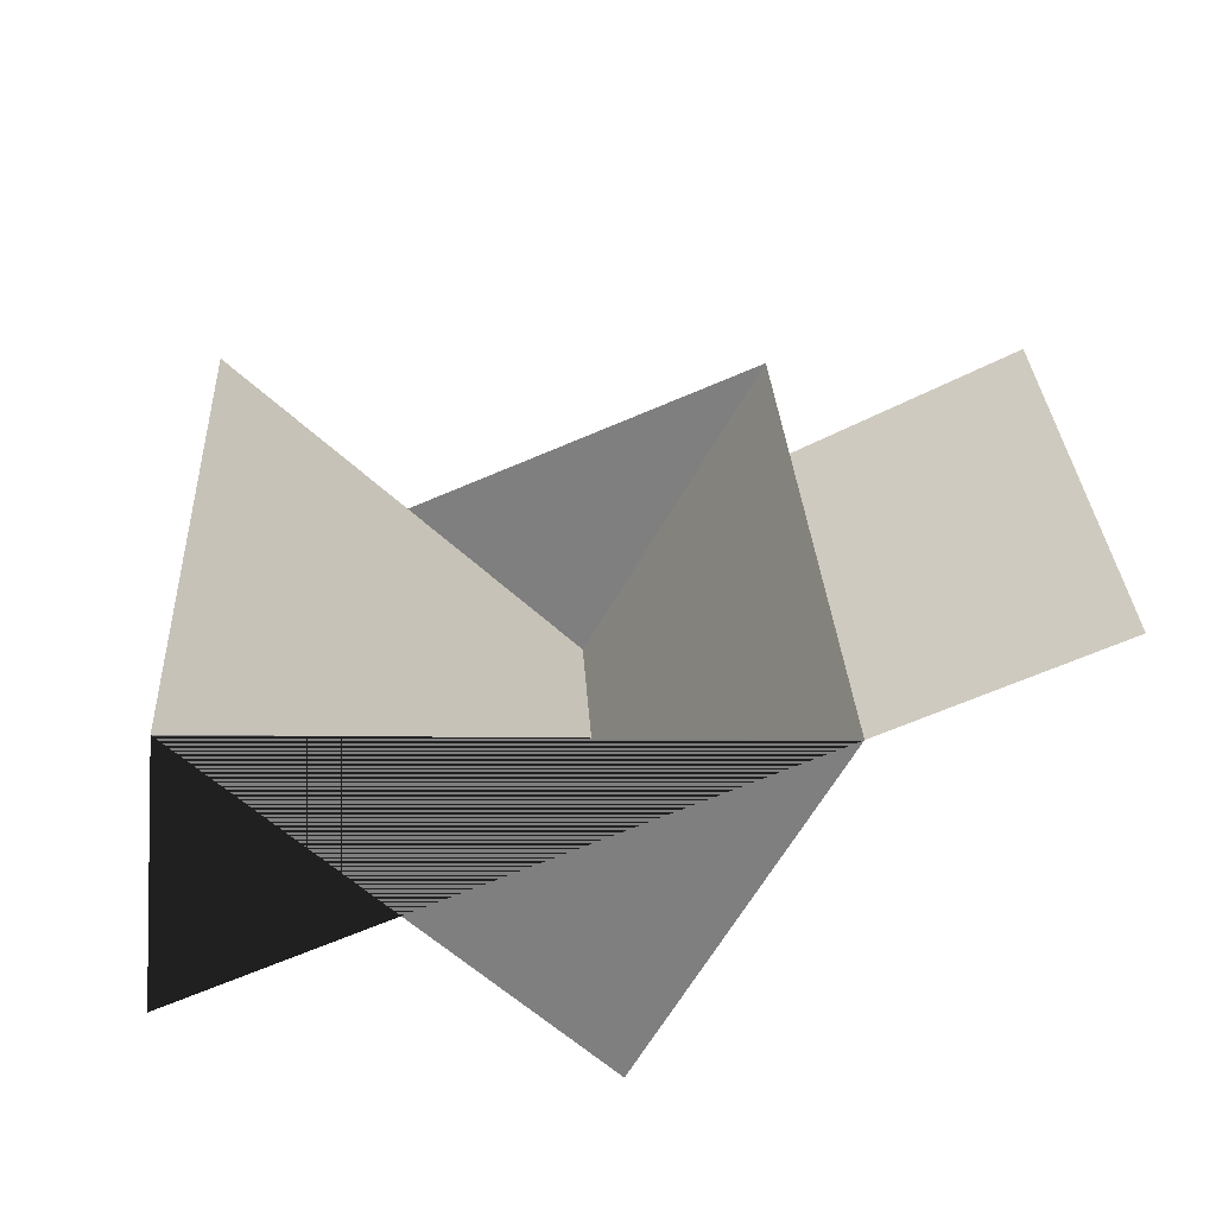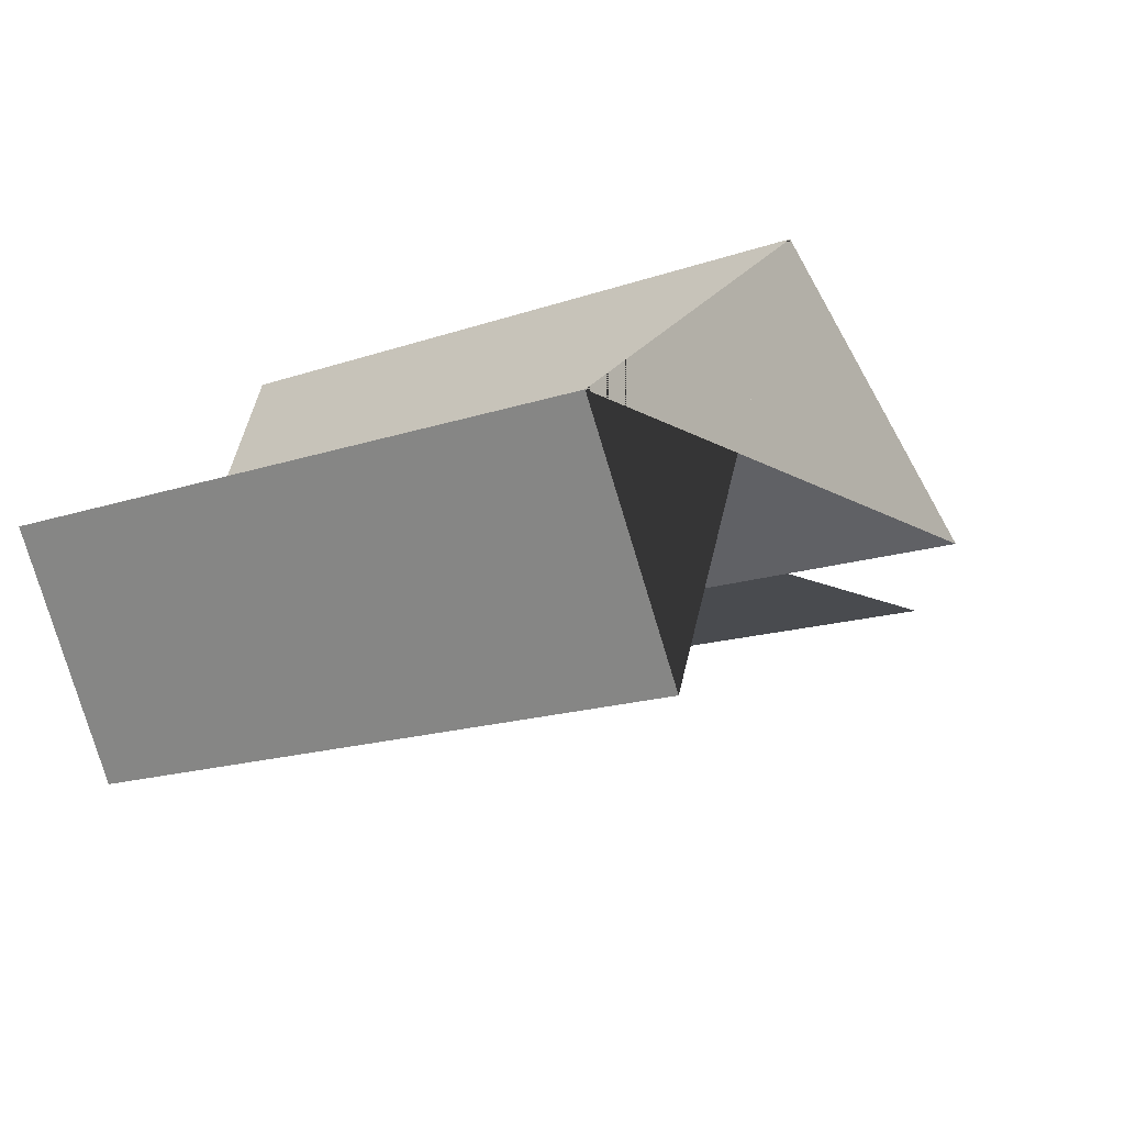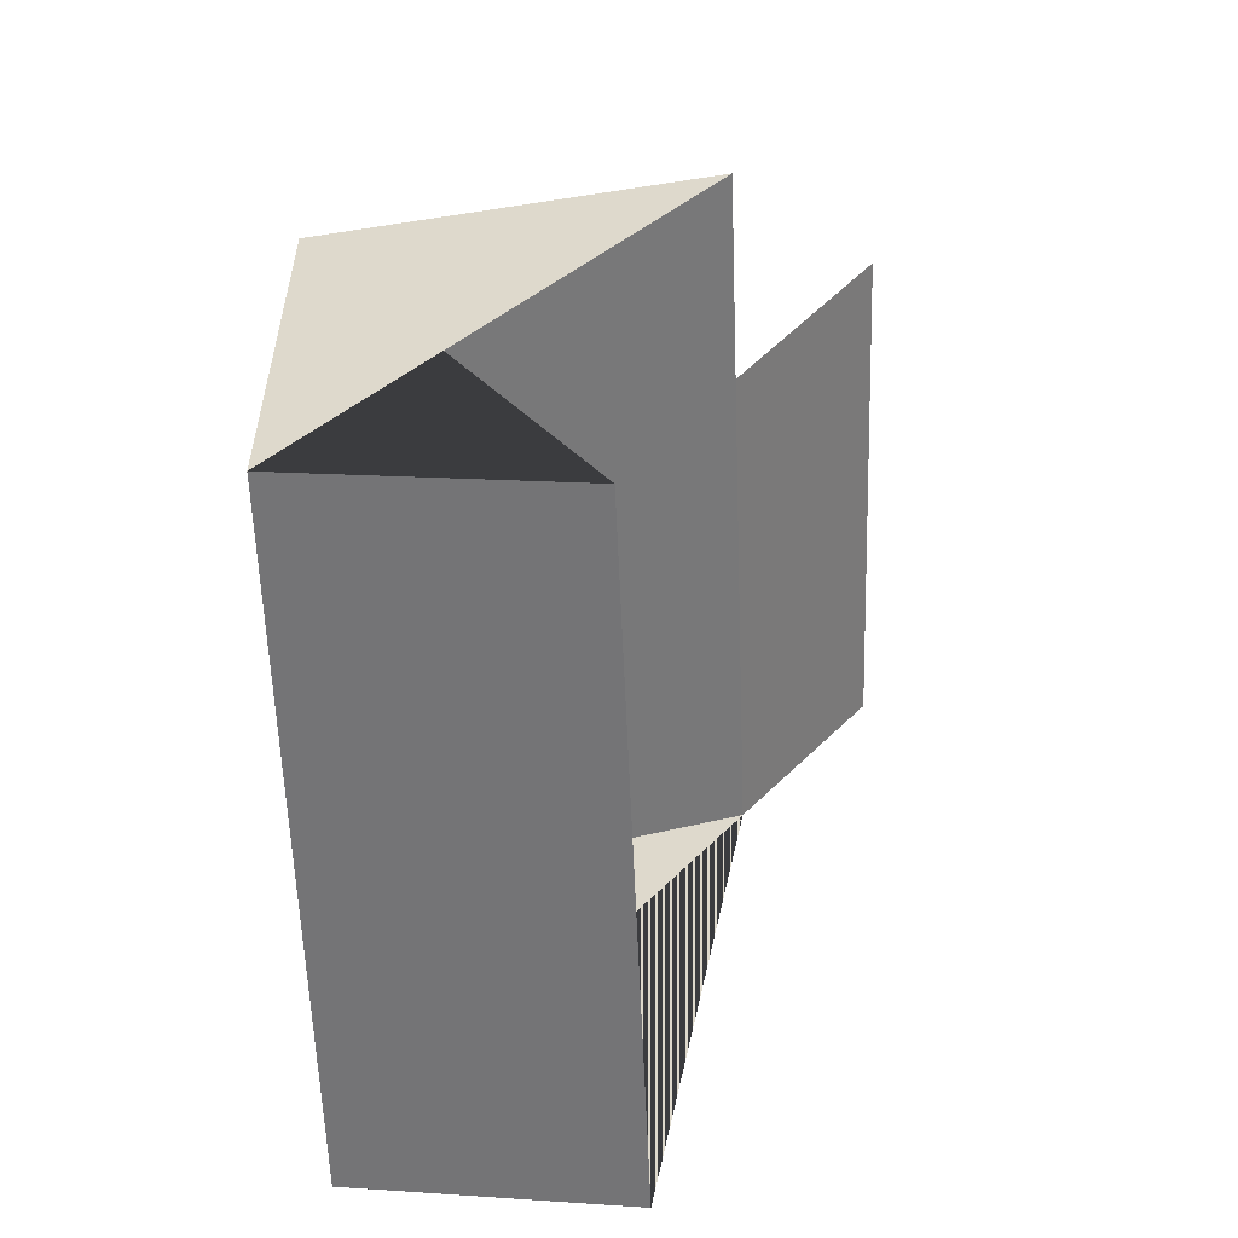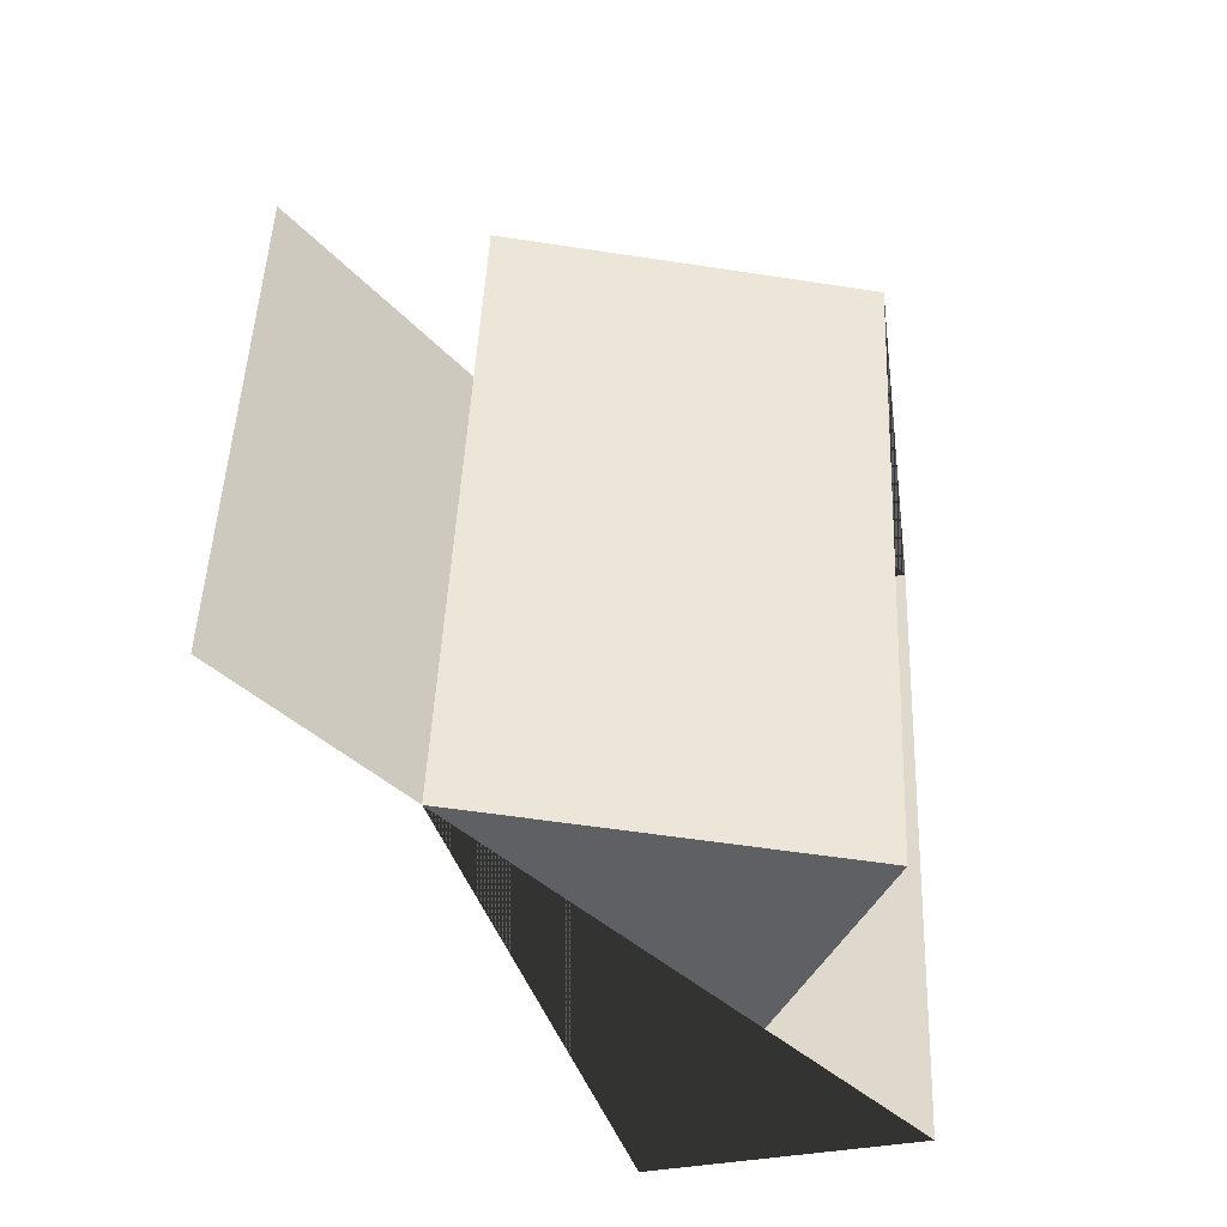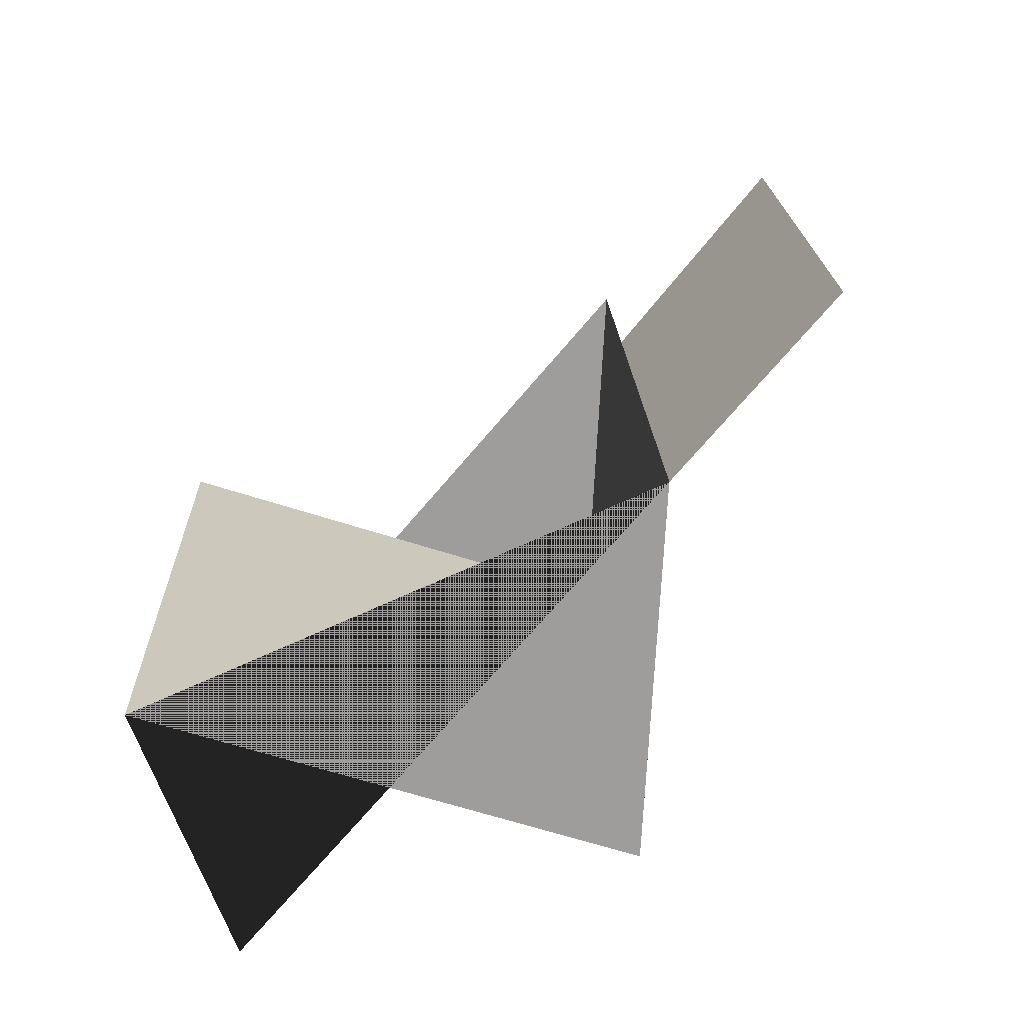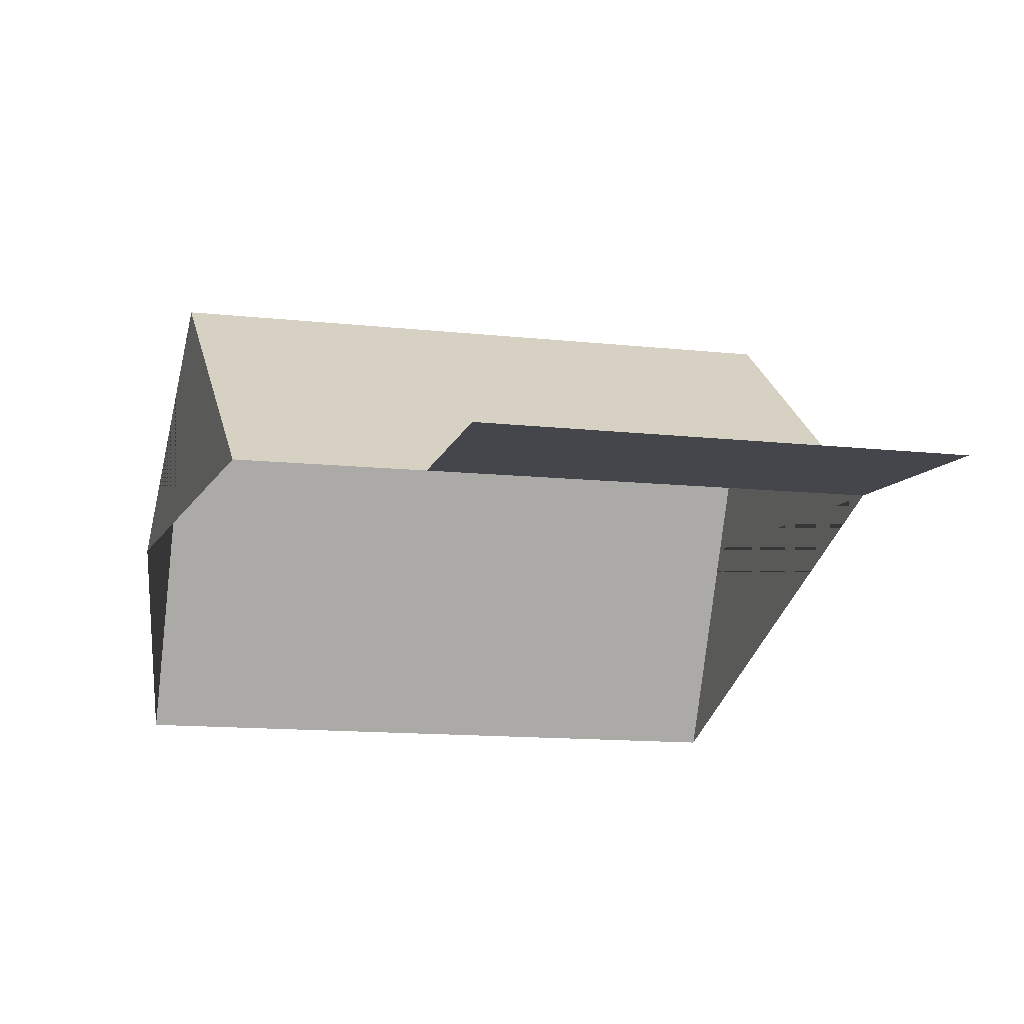
<metadata>
{"format":"obj","ext":"obj","renderer":"f3d","projection":"perspective","resolution":1024,"background":"white","views":[{"elev":-58.3,"azim":23.2,"up":"+Z"},{"elev":-14.2,"azim":-55.4,"up":"+Y"},{"elev":30.1,"azim":-54.2,"up":"+Z"},{"elev":-40.6,"azim":133.6,"up":"+Z"},{"elev":-68.0,"azim":49.5,"up":"+Z"},{"elev":-10.0,"azim":69.5,"up":"+Y"}]}
</metadata>
<code>
o CG10_500_044064_0029_roof
v 13.38 75 -20.3
v 108.9 144.6 -15.23
v 199.4 75 -10.42
v 51.35 5.59 -18.28
v 274.2 75 -60.74
v 203.4 75 -70.77
v 282.4 75 -215.3
v 24.15 75 -229
v 213 75 -219
v 63.39 3.267 -226.9
v 122 145 -223.8
v 13.38 0 -20.3
v 199.4 0 -10.42
v 203.4 0 -70.77
v 274.2 0 -60.74
v 282.4 0 -215.3
v 213 0 -219
v 24.15 0 -229
f 1 8 10 4
f 4 10 11 2
f 2 11 9 6 3
f 6 9 7 5
f 1 4 2 3
f 9 11 10 8

</code>
